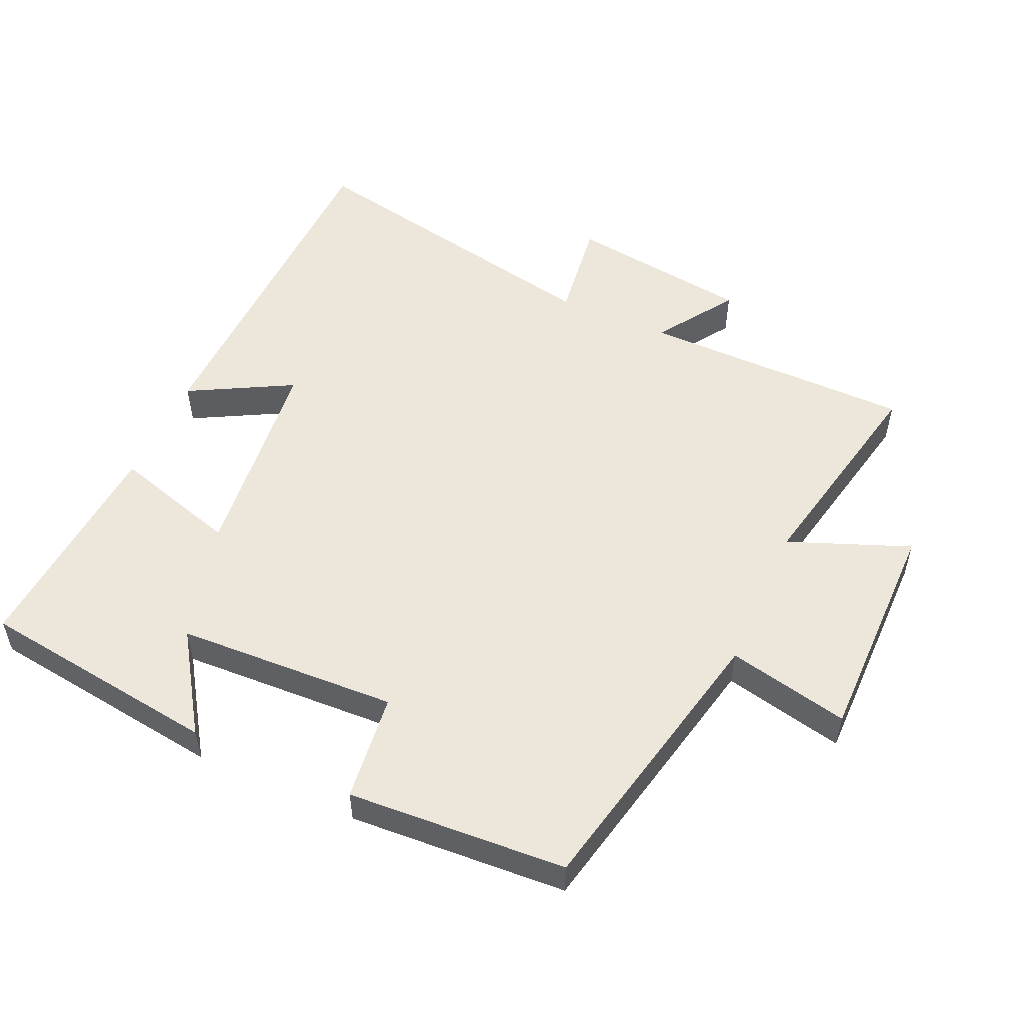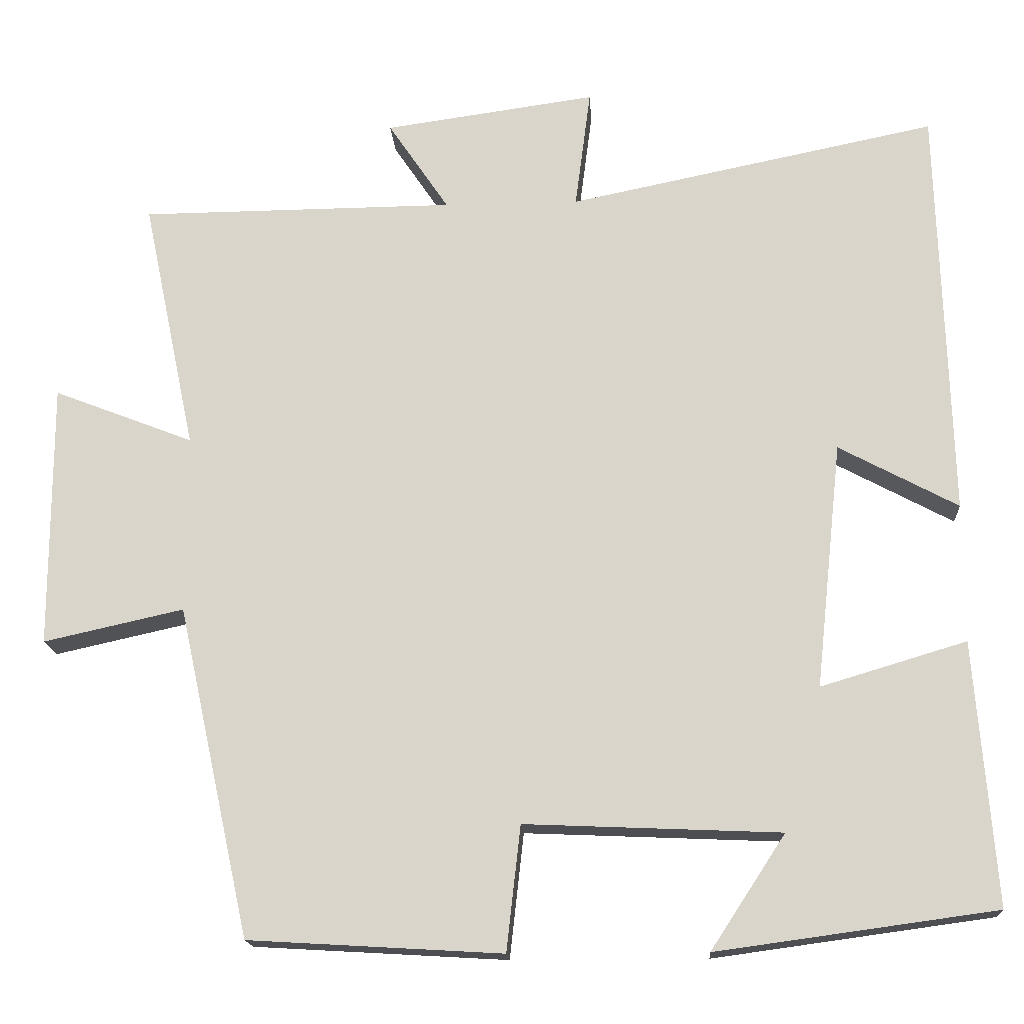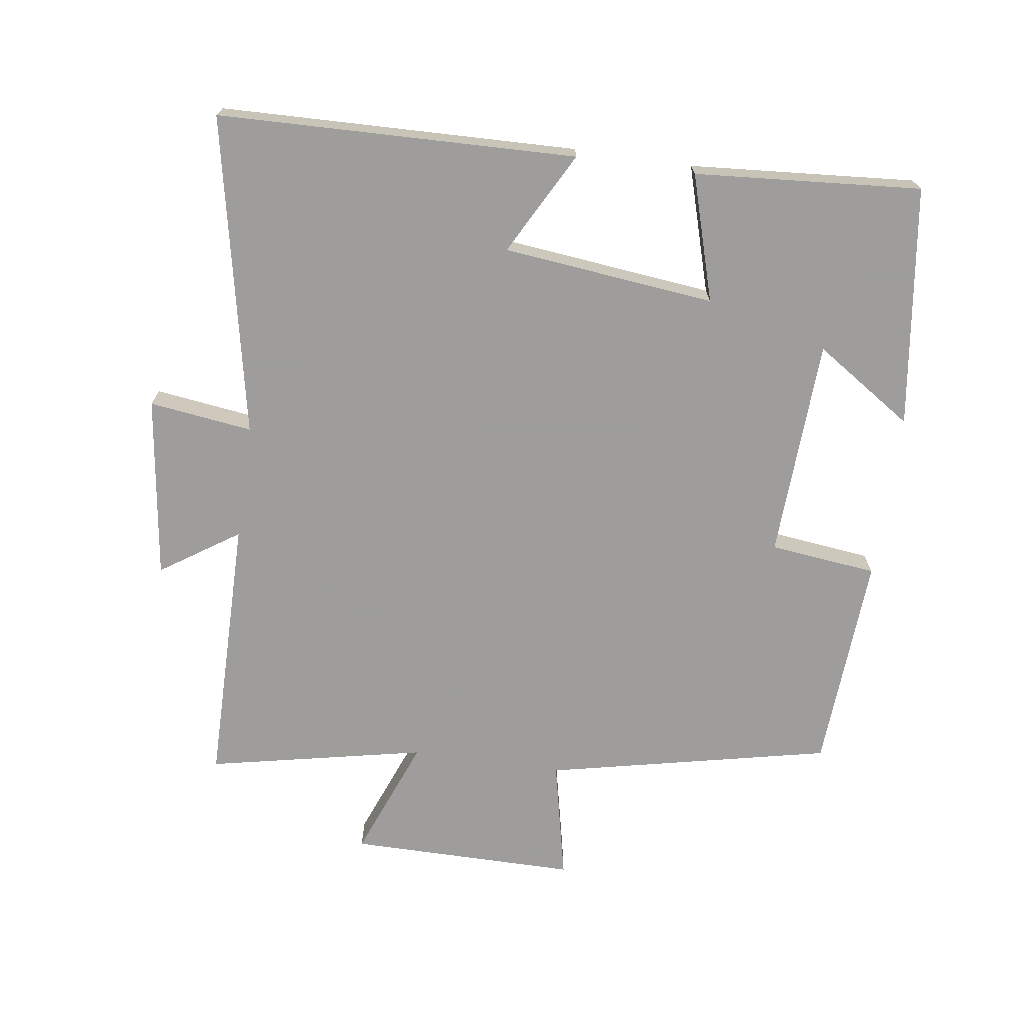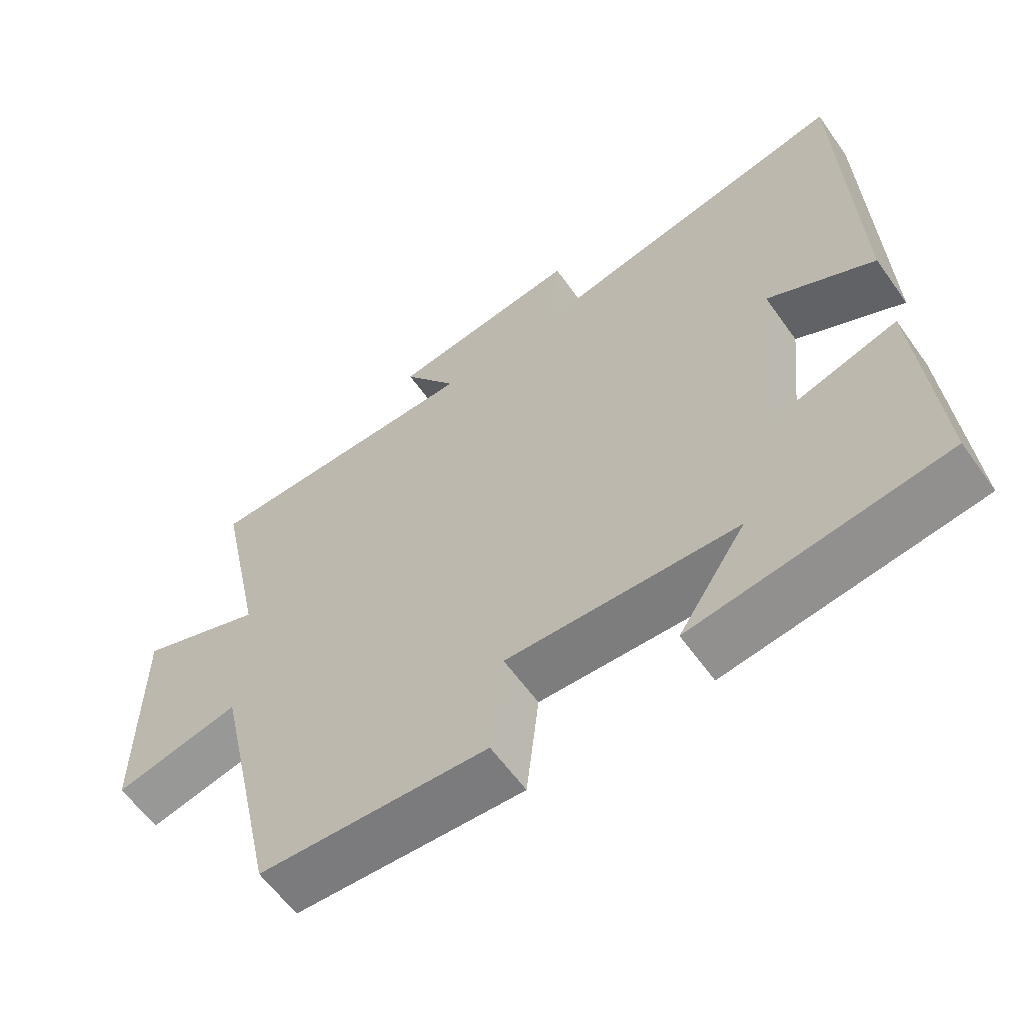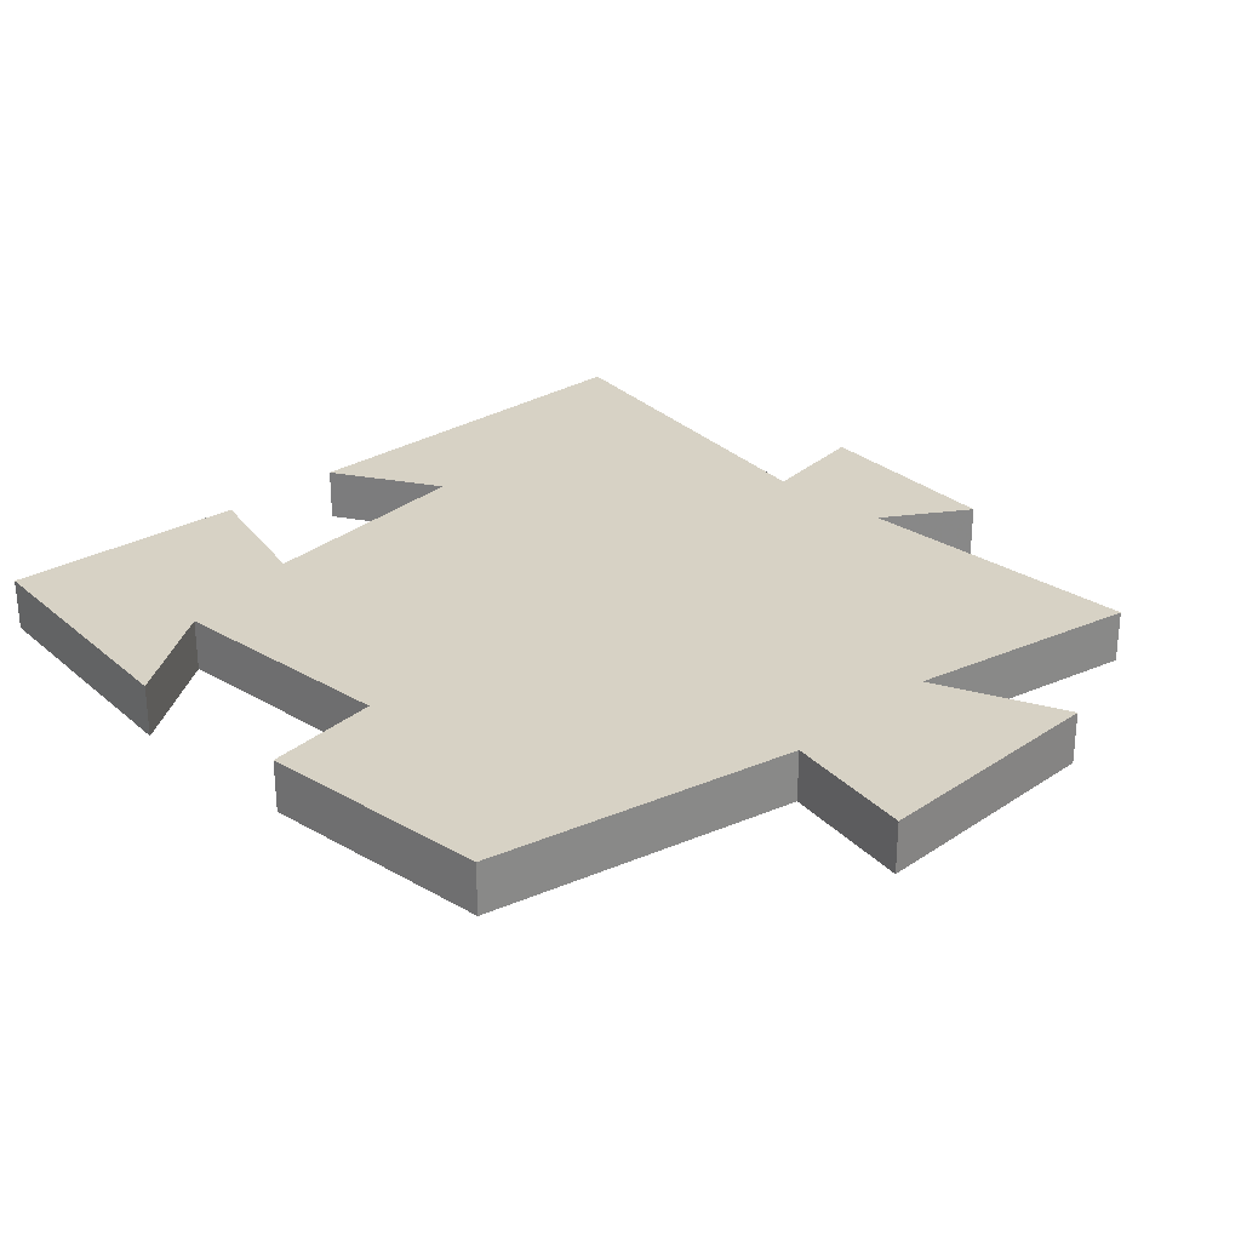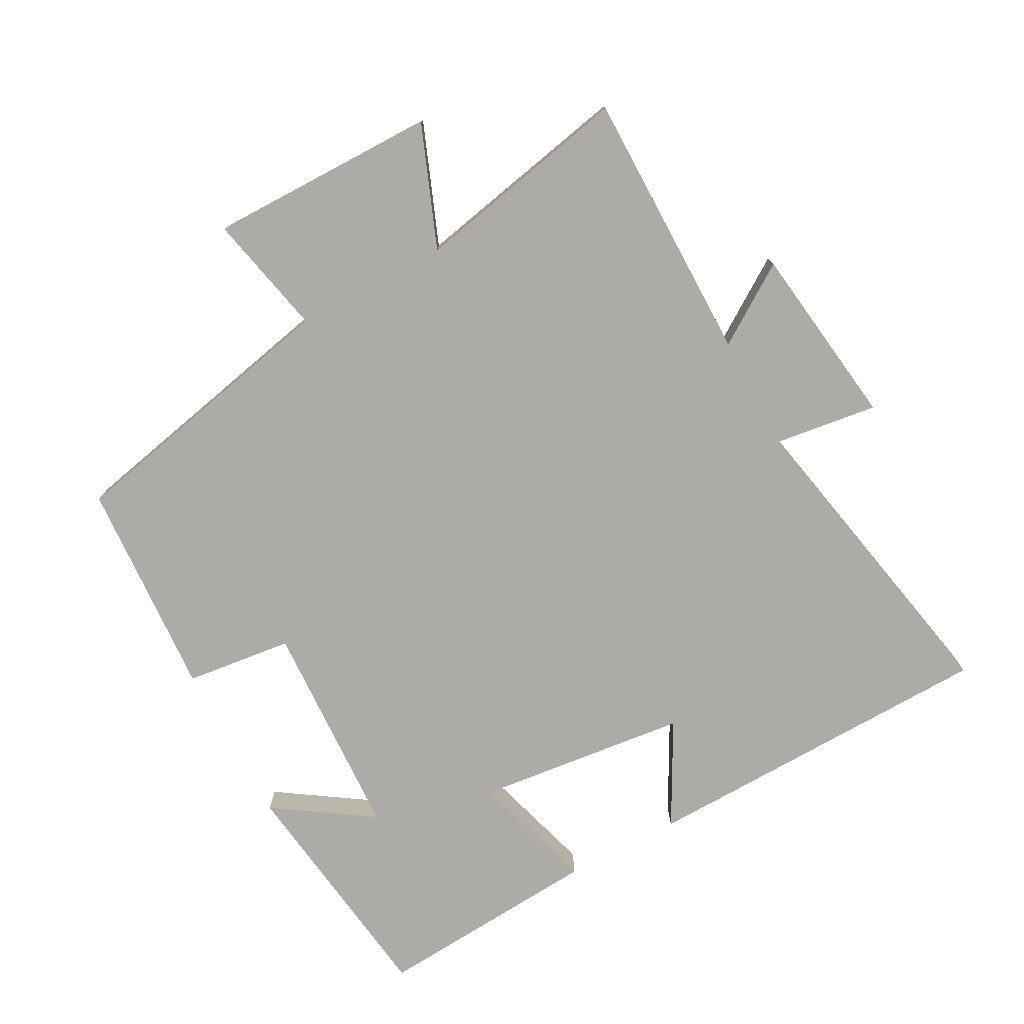
<metadata>
{"format":"obj","ext":"obj","renderer":"f3d","projection":"perspective","resolution":1024,"background":"white","views":[{"elev":52.8,"azim":-156.0,"up":"+Y"},{"elev":-16.7,"azim":3.5,"up":"+Z"},{"elev":-70.7,"azim":81.8,"up":"+Y"},{"elev":-60.8,"azim":35.4,"up":"+Z"},{"elev":27.6,"azim":-135.5,"up":"+Y"},{"elev":-76.3,"azim":-62.0,"up":"+Y"}]}
</metadata>
<code>
v 0.485 0.07 0.597
v 0.5 0.07 0.064
v 0.347 0.07 0.146
v 0.313 0.07 -0.17
v 0.5 0.07 -0.114
v 0.526 0.07 -0.451
v 0.168 0.07 -0.5
v 0.264 0.07 -0.354
v -0.064 0.07 -0.34
v -0.082 0.07 -0.5
v -0.407 0.07 -0.481
v -0.5 0.07 -0.057
v -0.68 0.07 -0.097
v -0.68 0.07 0.243
v -0.5 0.07 0.173
v -0.568 0.07 0.497
v -0.163 0.07 0.5
v -0.241 0.07 0.616
v 0.031 0.07 0.654
v 0.011 0.07 0.5
v 0.485 0 0.597
v 0.5 0 0.064
v 0.347 0 0.146
v 0.313 0 -0.17
v 0.5 0 -0.114
v 0.526 0 -0.451
v 0.168 0 -0.5
v 0.264 0 -0.354
v -0.064 0 -0.34
v -0.082 0 -0.5
v -0.407 0 -0.481
v -0.5 0 -0.057
v -0.68 0 -0.097
v -0.68 0 0.243
v -0.5 0 0.173
v -0.568 0 0.497
v -0.163 0 0.5
v -0.241 0 0.616
v 0.031 0 0.654
v 0.011 0 0.5
f 17 18 19 20
f 15 16 17 20
f 15 20 1
f 12 13 14 15
f 9 10 11 12
f 8 9 12 15
f 5 6 7 8
f 4 5 8
f 3 4 8 15
f 1 2 3
f 1 3 15
f 40 39 38 37
f 40 37 36 35
f 21 40 35
f 35 34 33 32
f 32 31 30 29
f 35 32 29 28
f 28 27 26 25
f 28 25 24
f 35 28 24 23
f 23 22 21
f 35 23 21
f 1 21 22 2
f 2 22 23 3
f 3 23 24 4
f 4 24 25 5
f 5 25 26 6
f 6 26 27 7
f 7 27 28 8
f 8 28 29 9
f 9 29 30 10
f 10 30 31 11
f 11 31 32 12
f 12 32 33 13
f 13 33 34 14
f 14 34 35 15
f 15 35 36 16
f 16 36 37 17
f 17 37 38 18
f 18 38 39 19
f 19 39 40 20
f 20 40 21 1

</code>
